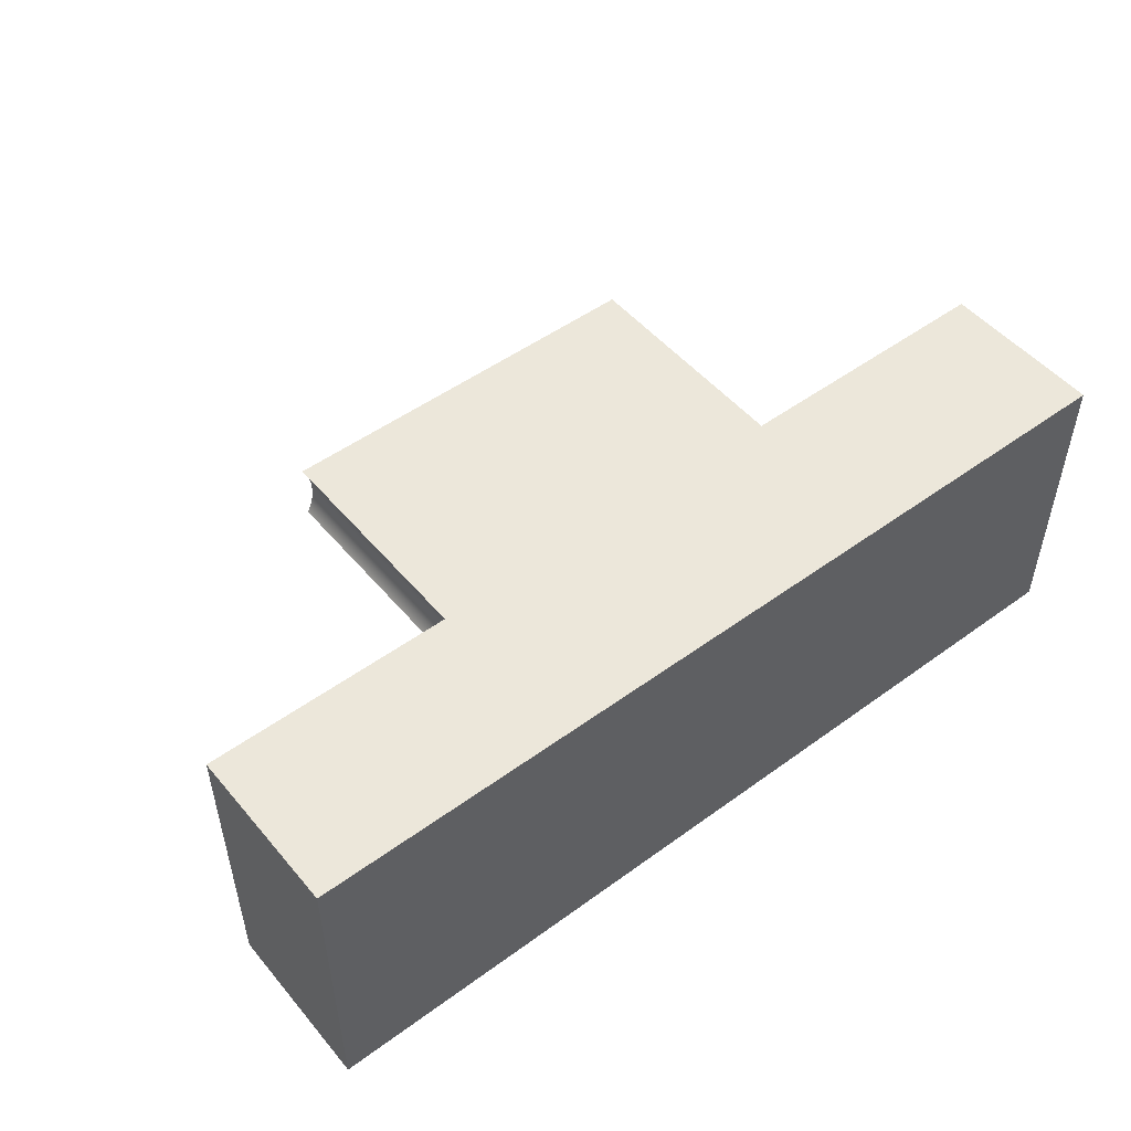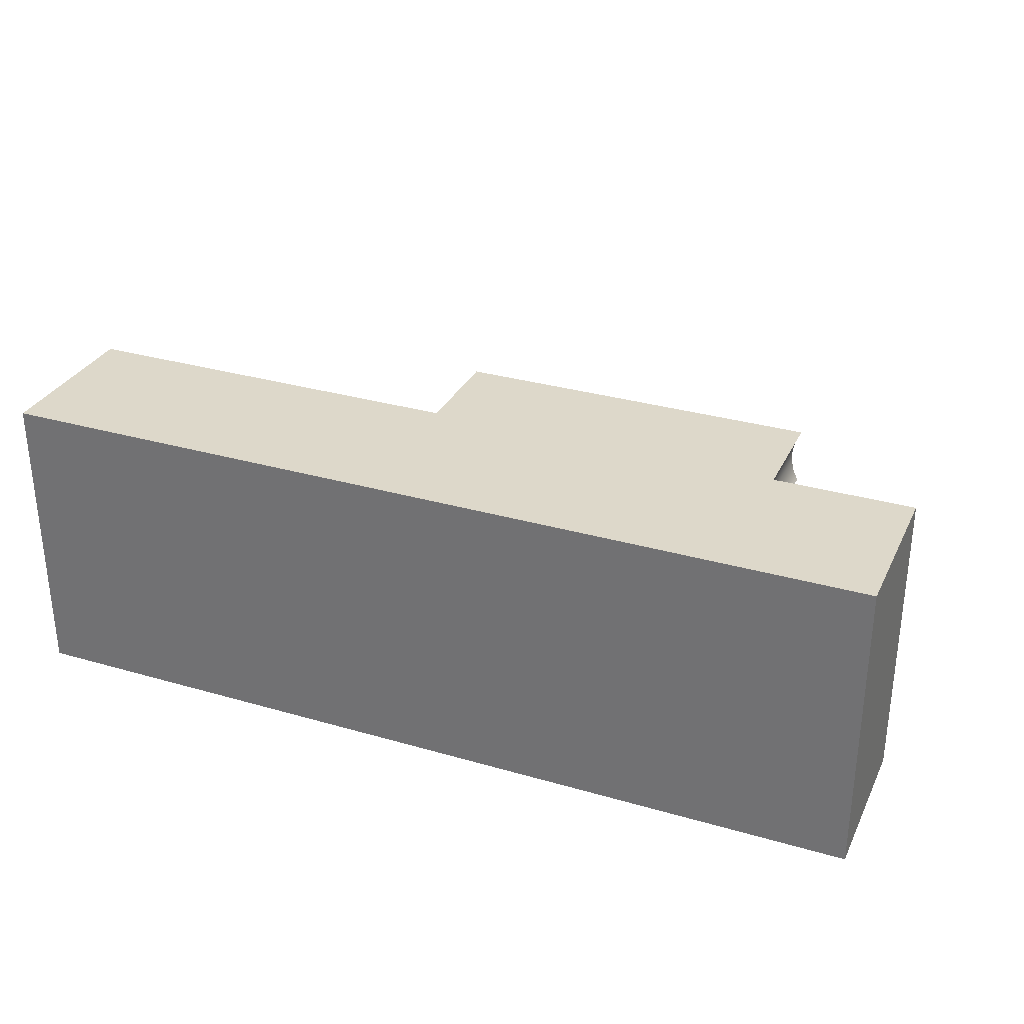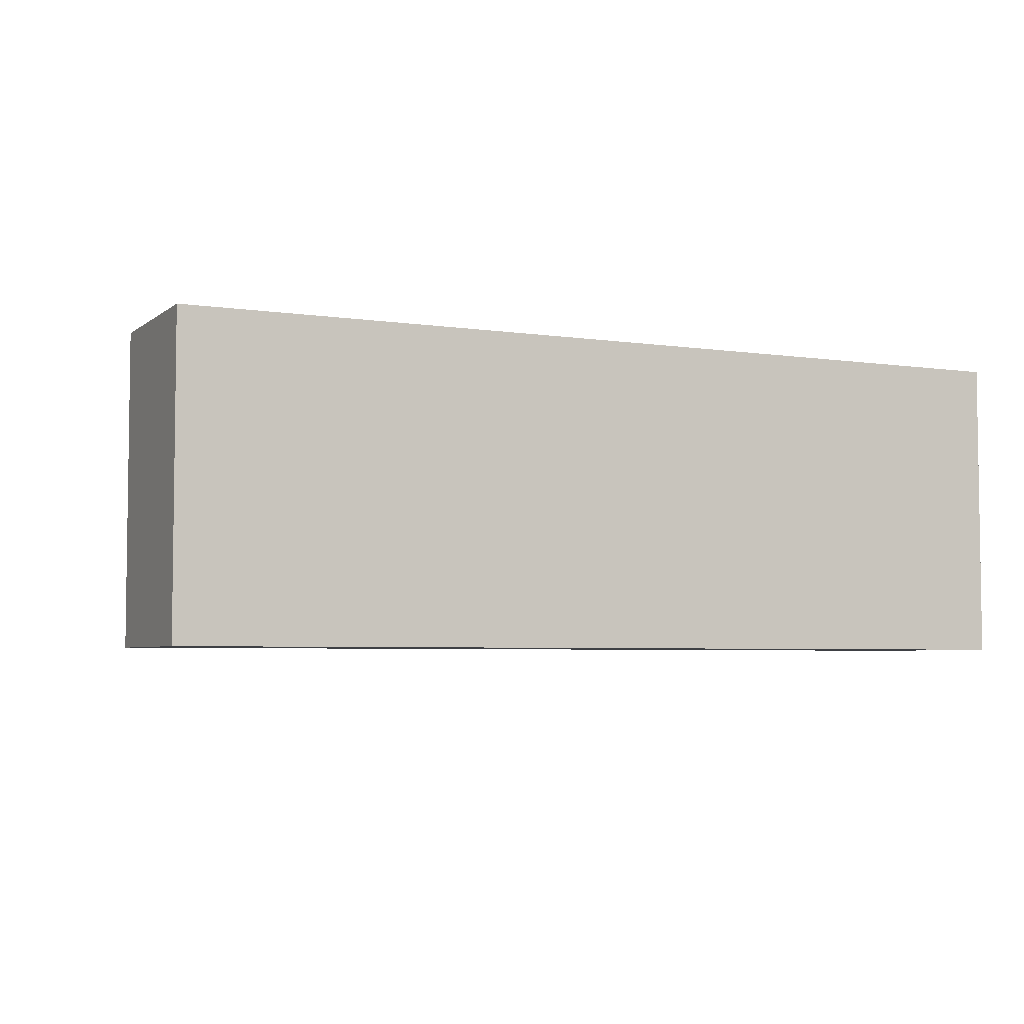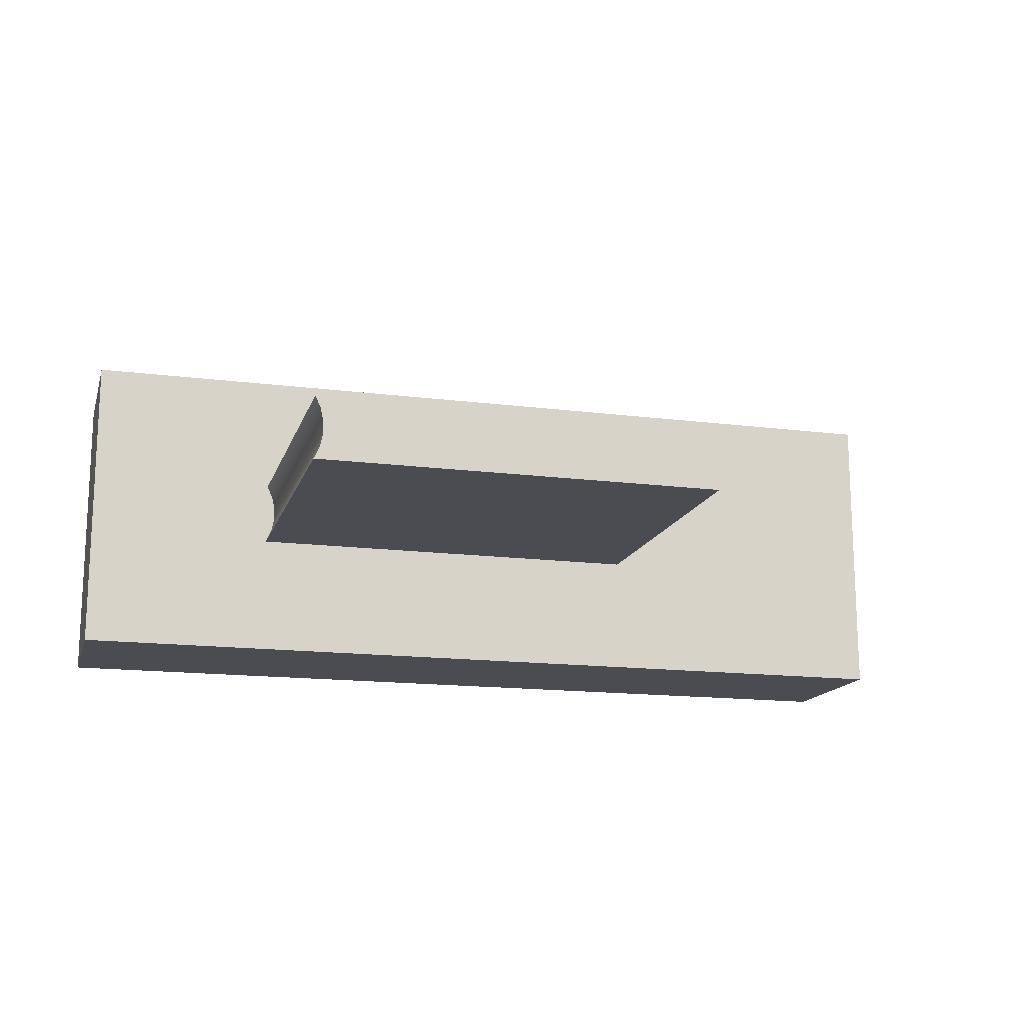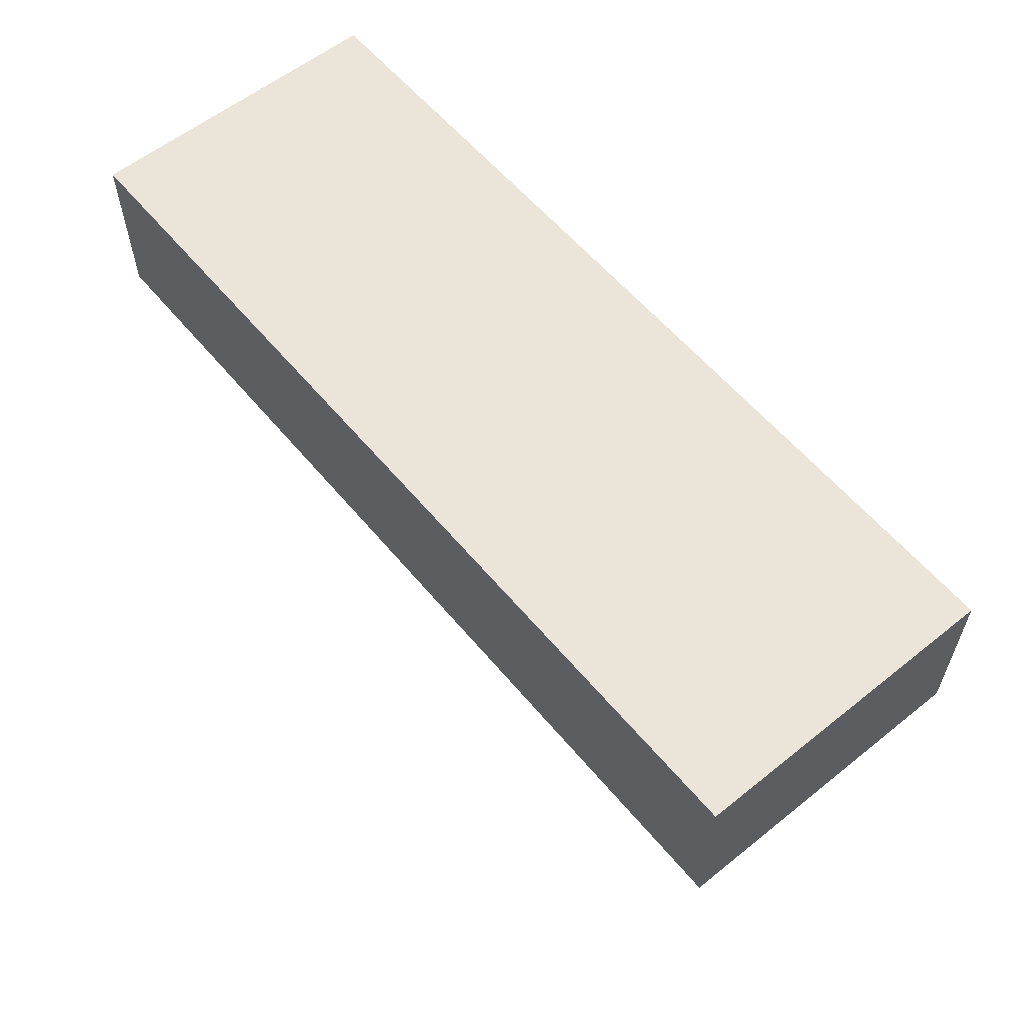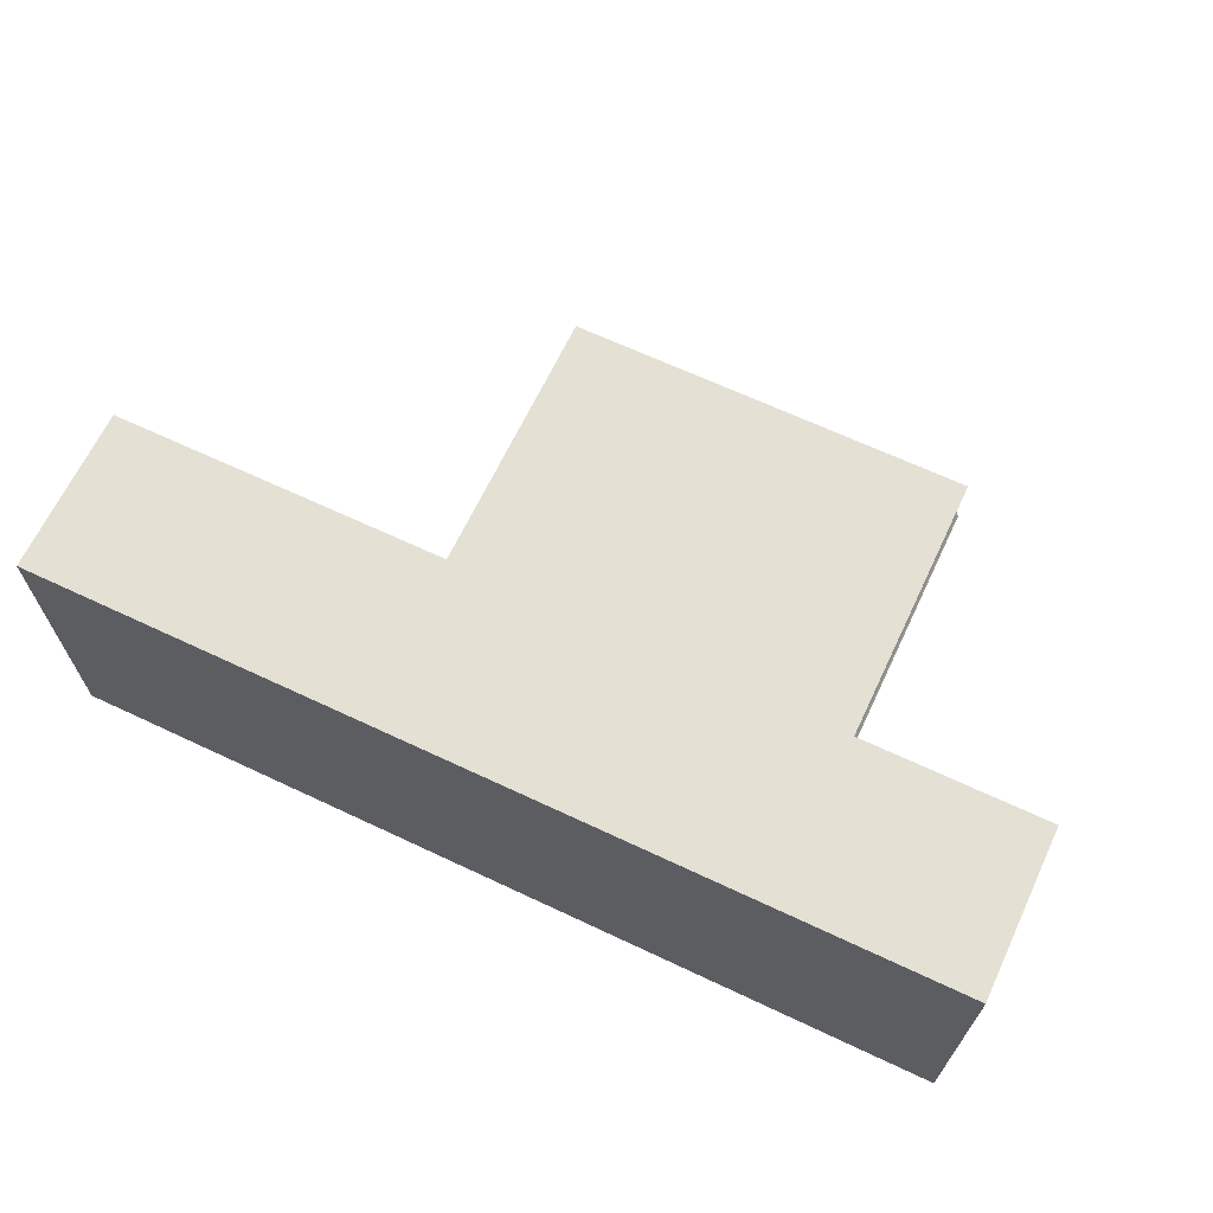
<metadata>
{"format":"obj","ext":"obj","renderer":"f3d","projection":"perspective","resolution":1024,"background":"white","views":[{"elev":50.4,"azim":141.4,"up":"+Z"},{"elev":31.0,"azim":-157.5,"up":"+Z"},{"elev":-4.7,"azim":154.3,"up":"+Z"},{"elev":-15.4,"azim":-15.2,"up":"+Z"},{"elev":58.7,"azim":50.5,"up":"+Y"},{"elev":66.1,"azim":-154.7,"up":"+Z"}]}
</metadata>
<code>
v -0.5224 0 -0.063
v 0.2974 0 -0.063
v 0.2974 -0.65 -0.063
v -0.5224 -0.65 -0.063
v -0.5224 0 0.063
v -0.5114 0 0.03901
v -0.5057 0 0.01321
v -0.5057 0 -0.01321
v -0.5114 0 -0.03901
v -0.5224 0 -0.063
v -0.5224 -0.65 -0.063
v -0.5114 -0.65 -0.03901
v -0.5057 -0.65 -0.01321
v -0.5057 -0.65 0.01321
v -0.5114 -0.65 0.03901
v -0.5224 -0.65 0.063
v 0.2974 0 0.063
v -0.5224 0 0.063
v -0.5224 -0.65 0.063
v 0.2974 -0.65 0.063
v 0.2974 0 -0.063
v 0.2864 0 -0.03901
v 0.2807 0 -0.01321
v 0.2807 0 0.01321
v 0.2864 0 0.03901
v 0.2974 0 0.063
v 0.2974 -0.65 0.063
v 0.2864 -0.65 0.03901
v 0.2807 -0.65 0.01321
v 0.2807 -0.65 -0.01321
v 0.2864 -0.65 -0.03901
v 0.2974 -0.65 -0.063
v 0.2974 -0.65 -0.063
v 0.2864 -0.65 -0.03901
v 0.2807 -0.65 -0.01321
v 0.2807 -0.65 0.01321
v 0.2864 -0.65 0.03901
v 0.2974 -0.65 0.063
v -0.5224 -0.65 0.063
v -0.5114 -0.65 0.03901
v -0.5057 -0.65 0.01321
v -0.5057 -0.65 -0.01321
v -0.5114 -0.65 -0.03901
v -0.5224 -0.65 -0.063
v 0.9 0 0.305
v 0.9 0 -0.305
v 0.9 0.33 -0.305
v 0.9 0.33 0.305
v -0.9 0 0.305
v 0.9 0 0.305
v 0.9 0.33 0.305
v -0.9 0.33 0.305
v -0.9 0 -0.305
v -0.9 0 0.305
v -0.9 0.33 0.305
v -0.9 0.33 -0.305
v 0.9 0 -0.305
v -0.9 0 -0.305
v -0.9 0.33 -0.305
v 0.9 0.33 -0.305
v 0.9 0.33 -0.305
v -0.9 0.33 -0.305
v -0.9 0.33 0.305
v 0.9 0.33 0.305
v 0.2974 0 -0.063
v -0.5224 0 -0.063
v -0.5114 0 -0.03901
v -0.5057 0 -0.01321
v -0.5057 0 0.01321
v -0.5114 0 0.03901
v -0.5224 0 0.063
v 0.2974 0 0.063
v 0.2864 0 0.03901
v 0.2807 0 0.01321
v 0.2807 0 -0.01321
v 0.2864 0 -0.03901
v -0.9 0 -0.305
v 0.9 0 -0.305
v 0.9 0 0.305
v -0.9 0 0.305
g e98c417a-e2b3-11ea-8443-54bf646e7e1f
f 1 2 4
f 4 2 3
g e990d518-e2b3-11ea-b75b-54bf646e7e1f
f 16 5 15
f 15 5 6
f 15 6 14
f 14 6 7
f 14 7 13
f 13 7 8
f 13 8 12
f 12 8 9
f 12 9 11
f 11 9 10
g e99541de-e2b3-11ea-900b-54bf646e7e1f
f 17 18 20
f 20 18 19
g e99b34ee-e2b3-11ea-8a50-54bf646e7e1f
f 32 21 31
f 31 21 22
f 31 22 30
f 30 22 23
f 30 23 29
f 29 23 24
f 29 24 28
f 28 24 25
f 28 25 27
f 27 25 26
g e9b7e35e-e2b3-11ea-a680-54bf646e7e1f
f 44 33 43
f 43 33 34
f 43 34 42
f 42 34 35
f 42 35 41
f 41 35 36
f 41 36 40
f 40 36 37
f 40 37 39
f 39 37 38
g e8eb752e-e2b3-11ea-9d22-54bf646e7e1f
f 45 46 48
f 48 46 47
g e8f0a500-e2b3-11ea-b9cc-54bf646e7e1f
f 49 50 52
f 52 50 51
g e8f7d0ae-e2b3-11ea-8380-54bf646e7e1f
f 53 54 56
f 56 54 55
g e9154248-e2b3-11ea-980a-54bf646e7e1f
f 57 58 60
f 60 58 59
g e919fd08-e2b3-11ea-83c7-54bf646e7e1f
f 62 63 61
f 61 63 64
g e91e1b78-e2b3-11ea-898c-54bf646e7e1f
f 66 77 65
f 65 77 78
f 65 78 79
f 67 68 66
f 66 68 69
f 66 69 70
f 70 71 66
f 66 71 80
f 66 80 77
f 71 72 80
f 80 72 79
f 79 72 65
f 72 73 65
f 65 73 74
f 65 74 75
f 75 76 65

</code>
